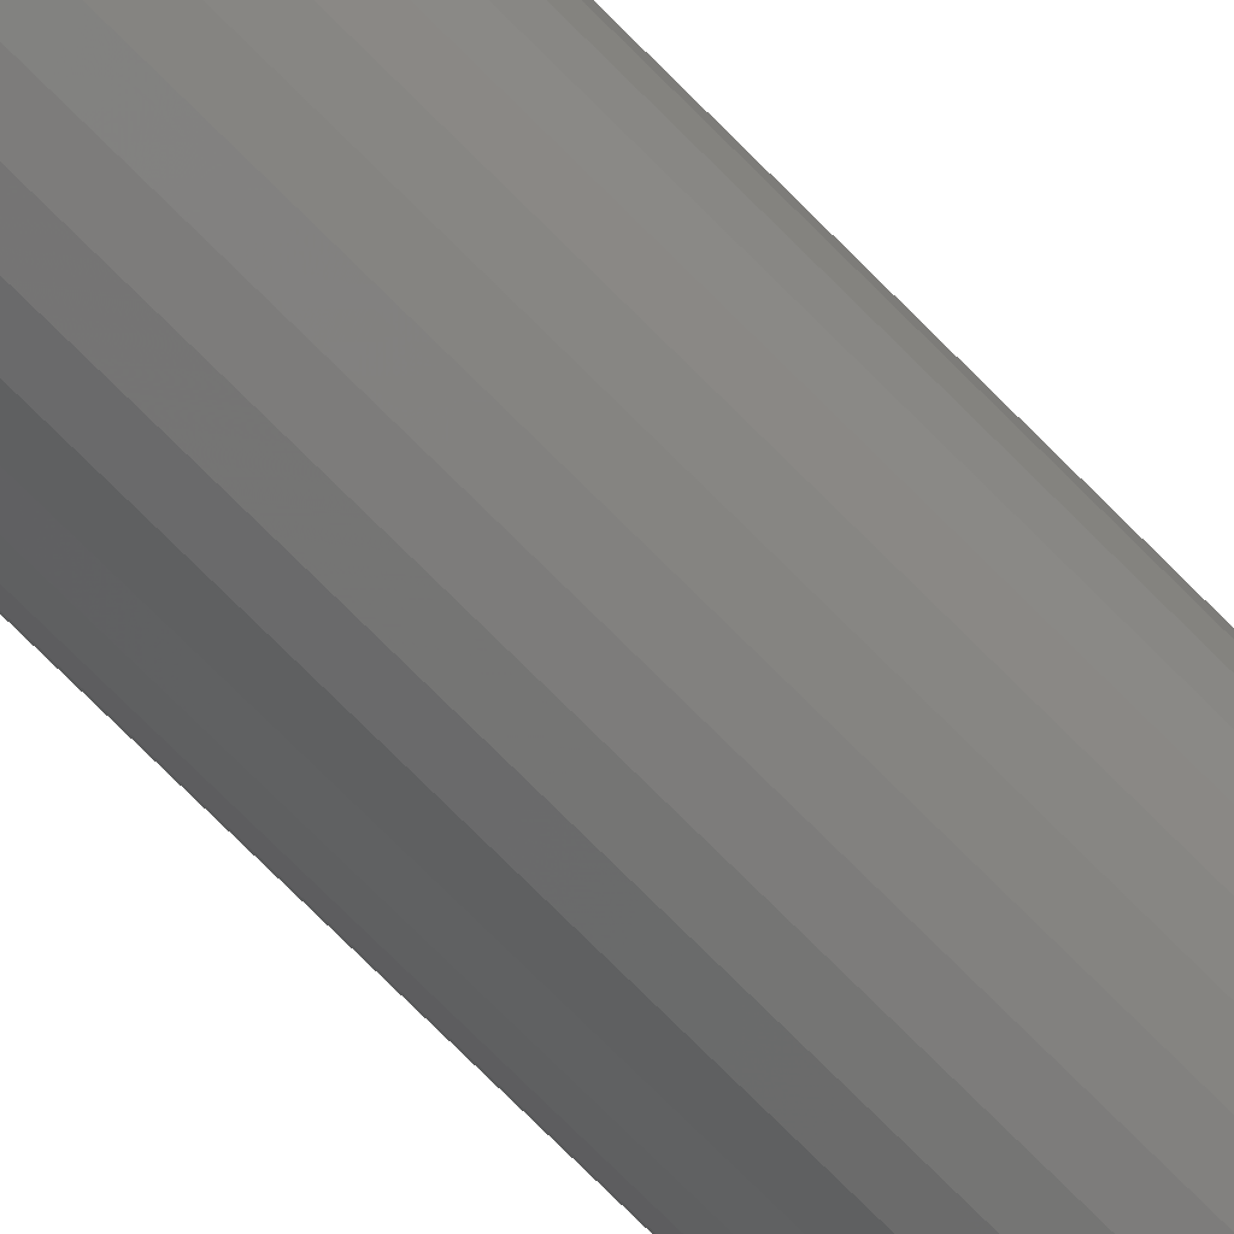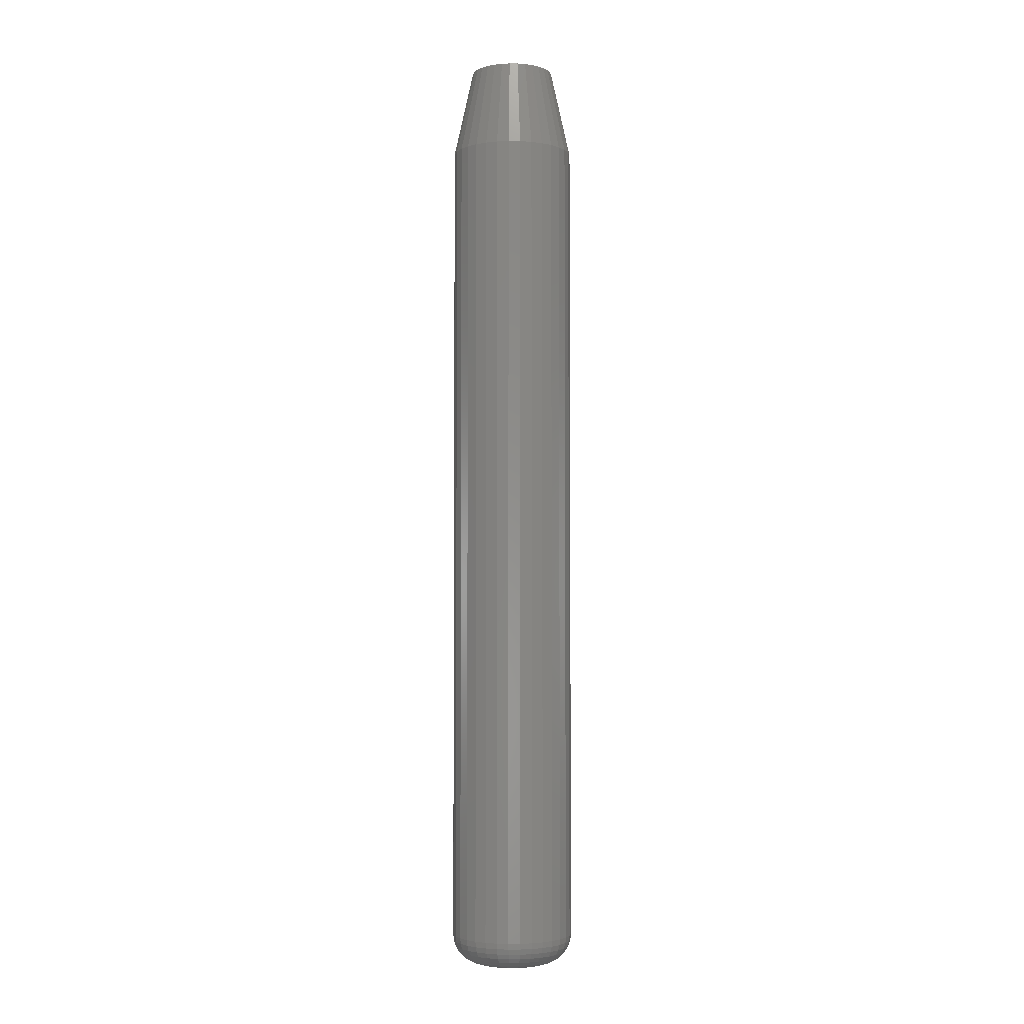
<metadata>
{"format":"stl","ext":"stl","renderer":"f3d","projection":"perspective","resolution":1024,"background":"white","views":[{"elev":-71.6,"azim":-135.5,"up":"+Z"},{"elev":-3.3,"azim":-165.4,"up":"+Y"}]}
</metadata>
<code>
# stl→obj: 352 verts, 700 faces
v 0.04581 -0.07031 -1.82e-17
v 0.04581 -0.7266 -1.056e-16
v 0.04486 -0.07031 -0.009594
v 0.04486 -0.7266 -0.009594
v 0.04206 -0.07031 -0.01882
v 0.04206 -0.7266 -0.01882
v 0.03752 -0.07031 -0.02732
v 0.03752 -0.7266 -0.02732
v 0.0314 -0.07031 -0.03477
v 0.0314 -0.7266 -0.03477
v 0.02395 -0.07031 -0.04089
v 0.02395 -0.7266 -0.04089
v 0.01545 -0.07031 -0.04543
v 0.01545 -0.7266 -0.04543
v 0.006222 -0.07031 -0.04823
v 0.006222 -0.7266 -0.04823
v -0.003372 -0.07031 -0.04918
v -0.003372 -0.7266 -0.04918
v -0.01297 -0.07031 -0.04823
v -0.01297 -0.7266 -0.04823
v -0.02219 -0.07031 -0.04543
v -0.02219 -0.7266 -0.04543
v -0.03069 -0.07031 -0.04089
v -0.03069 -0.7266 -0.04089
v -0.03815 -0.07031 -0.03477
v -0.03815 -0.7266 -0.03477
v -0.04426 -0.07031 -0.02732
v -0.04426 -0.7266 -0.02732
v -0.04881 -0.07031 -0.01882
v -0.04881 -0.7266 -0.01882
v -0.0516 -0.07031 -0.009594
v -0.0516 -0.7266 -0.009594
v -0.05255 -0.07031 5.891e-18
v -0.05255 -0.7266 5.891e-18
v -0.0516 -0.07031 0.009594
v -0.0516 -0.7266 0.009594
v -0.04881 -0.07031 0.01882
v -0.04881 -0.7266 0.01882
v -0.04426 -0.07031 0.02732
v -0.04426 -0.7266 0.02732
v -0.03815 -0.07031 0.03477
v -0.03815 -0.7266 0.03477
v -0.03069 -0.07031 0.04089
v -0.03069 -0.7266 0.04089
v -0.02219 -0.07031 0.04543
v -0.02219 -0.7266 0.04543
v -0.01297 -0.07031 0.04823
v -0.01297 -0.7266 0.04823
v -0.003372 -0.07031 0.04918
v -0.003372 -0.7266 0.04918
v 0.006222 -0.07031 0.04823
v 0.006222 -0.7266 0.04823
v 0.01545 -0.07031 0.04543
v 0.01545 -0.7266 0.04543
v 0.02395 -0.07031 0.04089
v 0.02395 -0.7266 0.04089
v 0.0314 -0.07031 0.03477
v 0.0314 -0.7266 0.03477
v 0.03752 -0.07031 0.02732
v 0.03752 -0.7266 0.02732
v 0.04206 -0.07031 0.01882
v 0.04206 -0.7266 0.01882
v 0.04486 -0.07031 0.009594
v 0.04486 -0.7266 0.009594
v -0.003372 -0.75 0.02574
v -0.008393 -0.75 0.02525
v -0.01322 -0.75 0.02378
v 0.00165 -0.75 0.02525
v 0.006479 -0.75 0.02378
v -0.01767 -0.75 0.0214
v 0.01093 -0.75 0.0214
v -0.02157 -0.75 0.0182
v 0.01483 -0.75 0.0182
v -0.02477 -0.75 0.0143
v 0.01803 -0.75 0.0143
v -0.02715 -0.75 0.00985
v 0.02041 -0.75 0.00985
v -0.02862 -0.75 0.005022
v 0.02187 -0.75 0.005022
v 0.02187 -0.75 -0.005022
v -0.02715 -0.75 -0.00985
v 0.02041 -0.75 -0.00985
v -0.02477 -0.75 -0.0143
v 0.01803 -0.75 -0.0143
v -0.02157 -0.75 -0.0182
v 0.01483 -0.75 -0.0182
v -0.01767 -0.75 -0.0214
v 0.01093 -0.75 -0.0214
v -0.01322 -0.75 -0.02378
v 0.006479 -0.75 -0.02378
v -0.008393 -0.75 -0.02525
v -0.003372 -0.75 -0.02574
v 0.00165 -0.75 -0.02525
v 0.02237 -0.75 -1.014e-17
v -0.02911 -0.75 -2.04e-17
v -0.02862 -0.75 -0.005022
v -0.03368 -0.7495 5.204e-18
v -0.0331 -0.7495 0.005914
v -0.03808 -0.7482 3.469e-18
v -0.03741 -0.7482 0.006771
v -0.04213 -0.7461 6.939e-18
v -0.04139 -0.7461 0.007562
v -0.04568 -0.7431 3.469e-18
v -0.04487 -0.7431 0.008255
v -0.0486 -0.7396 6.939e-18
v -0.04773 -0.7396 0.008823
v -0.05077 -0.7355 3.469e-18
v -0.04985 -0.7355 0.009246
v -0.0521 -0.7311 6.939e-18
v -0.05116 -0.7311 0.009506
v 0.02636 -0.7495 0.005914
v 0.02694 -0.7495 -7.806e-17
v 0.03067 -0.7482 0.006771
v 0.03134 -0.7482 -9.021e-17
v 0.03464 -0.7461 0.007562
v 0.03539 -0.7461 -1.041e-16
v 0.03813 -0.7431 0.008255
v 0.03894 -0.7431 -1.11e-16
v 0.04099 -0.7396 0.008823
v 0.04186 -0.7396 -1.145e-16
v 0.04311 -0.7355 0.009246
v 0.04402 -0.7355 -1.214e-16
v 0.04442 -0.7311 0.009506
v 0.04536 -0.7311 -1.249e-16
v 0.02463 -0.7495 0.0116
v 0.0287 -0.7482 0.01328
v 0.03244 -0.7461 0.01483
v 0.03572 -0.7431 0.01619
v 0.03841 -0.7396 0.01731
v 0.04041 -0.7355 0.01814
v 0.04165 -0.7311 0.01865
v 0.02183 -0.7495 0.01684
v 0.02549 -0.7482 0.01928
v 0.02886 -0.7461 0.02153
v 0.03181 -0.7431 0.02351
v 0.03423 -0.7396 0.02513
v 0.03603 -0.7355 0.02633
v 0.03714 -0.7311 0.02707
v 0.01806 -0.7495 0.02143
v 0.02117 -0.7482 0.02454
v 0.02404 -0.7461 0.02741
v 0.02655 -0.7431 0.02992
v 0.02861 -0.7396 0.03198
v 0.03014 -0.7355 0.03351
v 0.03108 -0.7311 0.03446
v 0.01347 -0.7495 0.0252
v 0.01591 -0.7482 0.02886
v 0.01816 -0.7461 0.03223
v 0.02014 -0.7431 0.03518
v 0.02176 -0.7396 0.03761
v 0.02296 -0.7355 0.03941
v 0.0237 -0.7311 0.04052
v 0.008228 -0.7495 0.02801
v 0.009911 -0.7482 0.03207
v 0.01146 -0.7461 0.03581
v 0.01282 -0.7431 0.03909
v 0.01394 -0.7396 0.04178
v 0.01477 -0.7355 0.04379
v 0.01528 -0.7311 0.04502
v 0.002542 -0.7495 0.02973
v 0.0034 -0.7482 0.03404
v 0.00419 -0.7461 0.03802
v 0.004883 -0.7431 0.0415
v 0.005452 -0.7396 0.04436
v 0.005874 -0.7355 0.04648
v 0.006135 -0.7311 0.04779
v -0.003372 -0.7495 0.03031
v -0.003372 -0.7482 0.03471
v -0.003372 -0.7461 0.03876
v -0.003372 -0.7431 0.04231
v -0.003372 -0.7396 0.04523
v -0.003372 -0.7355 0.04739
v -0.003372 -0.7311 0.04873
v -0.009285 -0.7495 0.02973
v -0.01014 -0.7482 0.03404
v -0.01093 -0.7461 0.03802
v -0.01163 -0.7431 0.0415
v -0.0122 -0.7396 0.04436
v -0.01262 -0.7355 0.04648
v -0.01288 -0.7311 0.04779
v -0.01497 -0.7495 0.02801
v -0.01665 -0.7482 0.03207
v -0.01821 -0.7461 0.03581
v -0.01956 -0.7431 0.03909
v -0.02068 -0.7396 0.04178
v -0.02151 -0.7355 0.04379
v -0.02202 -0.7311 0.04502
v -0.02021 -0.7495 0.0252
v -0.02266 -0.7482 0.02886
v -0.02491 -0.7461 0.03223
v -0.02688 -0.7431 0.03518
v -0.0285 -0.7396 0.03761
v -0.0297 -0.7355 0.03941
v -0.03044 -0.7311 0.04052
v -0.02481 -0.7495 0.02143
v -0.02791 -0.7482 0.02454
v -0.03078 -0.7461 0.02741
v -0.03329 -0.7431 0.02992
v -0.03535 -0.7396 0.03198
v -0.03688 -0.7355 0.03351
v -0.03783 -0.7311 0.03446
v -0.02858 -0.7495 0.01684
v -0.03223 -0.7482 0.01928
v -0.0356 -0.7461 0.02153
v -0.03855 -0.7431 0.02351
v -0.04098 -0.7396 0.02513
v -0.04278 -0.7355 0.02633
v -0.04389 -0.7311 0.02707
v -0.03138 -0.7495 0.0116
v -0.03544 -0.7482 0.01328
v -0.03918 -0.7461 0.01483
v -0.04246 -0.7431 0.01619
v -0.04516 -0.7396 0.01731
v -0.04716 -0.7355 0.01814
v -0.04839 -0.7311 0.01865
v 0.02636 -0.7495 -0.005914
v 0.03067 -0.7482 -0.006771
v 0.03464 -0.7461 -0.007562
v 0.03813 -0.7431 -0.008255
v 0.04099 -0.7396 -0.008823
v 0.04311 -0.7355 -0.009246
v 0.04442 -0.7311 -0.009506
v -0.0331 -0.7495 -0.005914
v -0.03741 -0.7482 -0.006771
v -0.04139 -0.7461 -0.007562
v -0.04487 -0.7431 -0.008255
v -0.04773 -0.7396 -0.008823
v -0.04985 -0.7355 -0.009246
v -0.05116 -0.7311 -0.009506
v -0.03138 -0.7495 -0.0116
v -0.03544 -0.7482 -0.01328
v -0.03918 -0.7461 -0.01483
v -0.04246 -0.7431 -0.01619
v -0.04516 -0.7396 -0.01731
v -0.04716 -0.7355 -0.01814
v -0.04839 -0.7311 -0.01865
v -0.02858 -0.7495 -0.01684
v -0.03223 -0.7482 -0.01928
v -0.0356 -0.7461 -0.02153
v -0.03855 -0.7431 -0.02351
v -0.04098 -0.7396 -0.02513
v -0.04278 -0.7355 -0.02633
v -0.04389 -0.7311 -0.02707
v -0.02481 -0.7495 -0.02143
v -0.02791 -0.7482 -0.02454
v -0.03078 -0.7461 -0.02741
v -0.03329 -0.7431 -0.02992
v -0.03535 -0.7396 -0.03198
v -0.03688 -0.7355 -0.03351
v -0.03783 -0.7311 -0.03446
v -0.02021 -0.7495 -0.0252
v -0.02266 -0.7482 -0.02886
v -0.02491 -0.7461 -0.03223
v -0.02688 -0.7431 -0.03518
v -0.0285 -0.7396 -0.03761
v -0.0297 -0.7355 -0.03941
v -0.03044 -0.7311 -0.04052
v -0.01497 -0.7495 -0.02801
v -0.01665 -0.7482 -0.03207
v -0.01821 -0.7461 -0.03581
v -0.01956 -0.7431 -0.03909
v -0.02068 -0.7396 -0.04178
v -0.02151 -0.7355 -0.04379
v -0.02202 -0.7311 -0.04502
v -0.009285 -0.7495 -0.02973
v -0.01014 -0.7482 -0.03404
v -0.01093 -0.7461 -0.03802
v -0.01163 -0.7431 -0.0415
v -0.0122 -0.7396 -0.04436
v -0.01262 -0.7355 -0.04648
v -0.01288 -0.7311 -0.04779
v -0.003372 -0.7495 -0.03031
v -0.003372 -0.7482 -0.03471
v -0.003372 -0.7461 -0.03876
v -0.003372 -0.7431 -0.04231
v -0.003372 -0.7396 -0.04523
v -0.003372 -0.7355 -0.04739
v -0.003372 -0.7311 -0.04873
v 0.002542 -0.7495 -0.02973
v 0.0034 -0.7482 -0.03404
v 0.00419 -0.7461 -0.03802
v 0.004883 -0.7431 -0.0415
v 0.005452 -0.7396 -0.04436
v 0.005874 -0.7355 -0.04648
v 0.006135 -0.7311 -0.04779
v 0.008228 -0.7495 -0.02801
v 0.009911 -0.7482 -0.03207
v 0.01146 -0.7461 -0.03581
v 0.01282 -0.7431 -0.03909
v 0.01394 -0.7396 -0.04178
v 0.01477 -0.7355 -0.04379
v 0.01528 -0.7311 -0.04502
v 0.01347 -0.7495 -0.0252
v 0.01591 -0.7482 -0.02886
v 0.01816 -0.7461 -0.03223
v 0.02014 -0.7431 -0.03518
v 0.02176 -0.7396 -0.03761
v 0.02296 -0.7355 -0.03941
v 0.0237 -0.7311 -0.04052
v 0.01806 -0.7495 -0.02143
v 0.02117 -0.7482 -0.02454
v 0.02404 -0.7461 -0.02741
v 0.02655 -0.7431 -0.02992
v 0.02861 -0.7396 -0.03198
v 0.03014 -0.7355 -0.03351
v 0.03108 -0.7311 -0.03446
v 0.02183 -0.7495 -0.01684
v 0.02549 -0.7482 -0.01928
v 0.02886 -0.7461 -0.02153
v 0.03181 -0.7431 -0.02351
v 0.03423 -0.7396 -0.02513
v 0.03603 -0.7355 -0.02633
v 0.03714 -0.7311 -0.02707
v 0.02463 -0.7495 -0.0116
v 0.0287 -0.7482 -0.01328
v 0.03244 -0.7461 -0.01483
v 0.03572 -0.7431 -0.01619
v 0.03841 -0.7396 -0.01731
v 0.04041 -0.7355 -0.01814
v 0.04165 -0.7311 -0.01865
v -0.01621 2.403e-18 0.031
v -0.009918 2.796e-18 0.03291
v -0.003372 3.205e-18 0.03355
v 0.003174 3.613e-18 0.03291
v 0.009468 4.007e-18 0.031
v -0.02201 2.041e-18 0.0279
v 0.01527 4.369e-18 0.0279
v -0.0271 1.723e-18 0.02373
v 0.02035 4.686e-18 0.02373
v -0.03127 1.462e-18 0.01864
v 0.02453 4.947e-18 0.01864
v -0.03437 1.269e-18 0.01284
v 0.02763 5.141e-18 0.01284
v -0.03628 1.15e-18 0.006546
v 0.02954 5.26e-18 0.006546
v 0.02763 5.141e-18 -0.01284
v -0.03437 1.269e-18 -0.01284
v 0.02954 5.26e-18 -0.006546
v -0.03127 1.462e-18 -0.01864
v 0.02453 4.947e-18 -0.01864
v -0.0271 1.723e-18 -0.02373
v 0.02035 4.686e-18 -0.02373
v -0.02201 2.041e-18 -0.0279
v 0.01527 4.369e-18 -0.0279
v -0.01621 2.403e-18 -0.031
v 0.009468 4.007e-18 -0.031
v -0.009918 2.796e-18 -0.03291
v -0.003372 3.205e-18 -0.03355
v 0.003174 3.613e-18 -0.03291
v -0.03628 1.15e-18 -0.006546
v -0.03692 1.109e-18 1.979e-09
v 0.03018 5.3e-18 -2.231e-17
f 1 2 3
f 3 2 4
f 3 4 5
f 5 4 6
f 5 6 7
f 7 6 8
f 7 8 9
f 9 8 10
f 9 10 11
f 11 10 12
f 11 12 13
f 13 12 14
f 13 14 15
f 15 14 16
f 15 16 17
f 17 16 18
f 17 18 19
f 19 18 20
f 19 20 21
f 21 20 22
f 21 22 23
f 23 22 24
f 23 24 25
f 25 24 26
f 25 26 27
f 27 26 28
f 27 28 29
f 29 28 30
f 29 30 31
f 31 30 32
f 31 32 33
f 33 32 34
f 33 34 35
f 35 34 36
f 35 36 37
f 37 36 38
f 37 38 39
f 39 38 40
f 39 40 41
f 41 40 42
f 41 42 43
f 43 42 44
f 43 44 45
f 45 44 46
f 45 46 47
f 47 46 48
f 47 48 49
f 49 48 50
f 49 50 51
f 51 50 52
f 51 52 53
f 53 52 54
f 53 54 55
f 55 54 56
f 55 56 57
f 57 56 58
f 57 58 59
f 59 58 60
f 59 60 61
f 61 60 62
f 61 62 63
f 63 62 64
f 63 64 1
f 1 64 2
f 65 66 67
f 68 65 67
f 68 67 69
f 69 67 70
f 69 70 71
f 71 70 72
f 71 72 73
f 73 72 74
f 73 74 75
f 75 74 76
f 75 76 77
f 77 76 78
f 77 78 79
f 80 81 82
f 82 81 83
f 82 83 84
f 84 83 85
f 84 85 86
f 86 85 87
f 86 87 88
f 88 87 89
f 88 89 90
f 90 89 91
f 90 91 92
f 90 92 93
f 79 78 94
f 94 78 95
f 94 95 80
f 80 95 96
f 80 96 81
f 95 78 97
f 97 78 98
f 97 98 99
f 99 98 100
f 99 100 101
f 101 100 102
f 101 102 103
f 103 102 104
f 103 104 105
f 105 104 106
f 105 106 107
f 107 106 108
f 107 108 109
f 109 108 110
f 109 110 34
f 34 110 36
f 79 94 111
f 111 94 112
f 111 112 113
f 113 112 114
f 113 114 115
f 115 114 116
f 115 116 117
f 117 116 118
f 117 118 119
f 119 118 120
f 119 120 121
f 121 120 122
f 121 122 123
f 123 122 124
f 123 124 64
f 64 124 2
f 77 79 125
f 125 79 111
f 125 111 126
f 126 111 113
f 126 113 127
f 127 113 115
f 127 115 128
f 128 115 117
f 128 117 129
f 129 117 119
f 129 119 130
f 130 119 121
f 130 121 131
f 131 121 123
f 131 123 62
f 62 123 64
f 75 77 132
f 132 77 125
f 132 125 133
f 133 125 126
f 133 126 134
f 134 126 127
f 134 127 135
f 135 127 128
f 135 128 136
f 136 128 129
f 136 129 137
f 137 129 130
f 137 130 138
f 138 130 131
f 138 131 60
f 60 131 62
f 73 75 139
f 139 75 132
f 139 132 140
f 140 132 133
f 140 133 141
f 141 133 134
f 141 134 142
f 142 134 135
f 142 135 143
f 143 135 136
f 143 136 144
f 144 136 137
f 144 137 145
f 145 137 138
f 145 138 58
f 58 138 60
f 71 73 146
f 146 73 139
f 146 139 147
f 147 139 140
f 147 140 148
f 148 140 141
f 148 141 149
f 149 141 142
f 149 142 150
f 150 142 143
f 150 143 151
f 151 143 144
f 151 144 152
f 152 144 145
f 152 145 56
f 56 145 58
f 69 71 153
f 153 71 146
f 153 146 154
f 154 146 147
f 154 147 155
f 155 147 148
f 155 148 156
f 156 148 149
f 156 149 157
f 157 149 150
f 157 150 158
f 158 150 151
f 158 151 159
f 159 151 152
f 159 152 54
f 54 152 56
f 68 69 160
f 160 69 153
f 160 153 161
f 161 153 154
f 161 154 162
f 162 154 155
f 162 155 163
f 163 155 156
f 163 156 164
f 164 156 157
f 164 157 165
f 165 157 158
f 165 158 166
f 166 158 159
f 166 159 52
f 52 159 54
f 65 68 167
f 167 68 160
f 167 160 168
f 168 160 161
f 168 161 169
f 169 161 162
f 169 162 170
f 170 162 163
f 170 163 171
f 171 163 164
f 171 164 172
f 172 164 165
f 172 165 173
f 173 165 166
f 173 166 50
f 50 166 52
f 66 65 174
f 174 65 167
f 174 167 175
f 175 167 168
f 175 168 176
f 176 168 169
f 176 169 177
f 177 169 170
f 177 170 178
f 178 170 171
f 178 171 179
f 179 171 172
f 179 172 180
f 180 172 173
f 180 173 48
f 48 173 50
f 67 66 181
f 181 66 174
f 181 174 182
f 182 174 175
f 182 175 183
f 183 175 176
f 183 176 184
f 184 176 177
f 184 177 185
f 185 177 178
f 185 178 186
f 186 178 179
f 186 179 187
f 187 179 180
f 187 180 46
f 46 180 48
f 70 67 188
f 188 67 181
f 188 181 189
f 189 181 182
f 189 182 190
f 190 182 183
f 190 183 191
f 191 183 184
f 191 184 192
f 192 184 185
f 192 185 193
f 193 185 186
f 193 186 194
f 194 186 187
f 194 187 44
f 44 187 46
f 72 70 195
f 195 70 188
f 195 188 196
f 196 188 189
f 196 189 197
f 197 189 190
f 197 190 198
f 198 190 191
f 198 191 199
f 199 191 192
f 199 192 200
f 200 192 193
f 200 193 201
f 201 193 194
f 201 194 42
f 42 194 44
f 74 72 202
f 202 72 195
f 202 195 203
f 203 195 196
f 203 196 204
f 204 196 197
f 204 197 205
f 205 197 198
f 205 198 206
f 206 198 199
f 206 199 207
f 207 199 200
f 207 200 208
f 208 200 201
f 208 201 40
f 40 201 42
f 76 74 209
f 209 74 202
f 209 202 210
f 210 202 203
f 210 203 211
f 211 203 204
f 211 204 212
f 212 204 205
f 212 205 213
f 213 205 206
f 213 206 214
f 214 206 207
f 214 207 215
f 215 207 208
f 215 208 38
f 38 208 40
f 78 76 98
f 98 76 209
f 98 209 100
f 100 209 210
f 100 210 102
f 102 210 211
f 102 211 104
f 104 211 212
f 104 212 106
f 106 212 213
f 106 213 108
f 108 213 214
f 108 214 110
f 110 214 215
f 110 215 36
f 36 215 38
f 94 80 112
f 112 80 216
f 112 216 114
f 114 216 217
f 114 217 116
f 116 217 218
f 116 218 118
f 118 218 219
f 118 219 120
f 120 219 220
f 120 220 122
f 122 220 221
f 122 221 124
f 124 221 222
f 124 222 2
f 2 222 4
f 96 95 223
f 223 95 97
f 223 97 224
f 224 97 99
f 224 99 225
f 225 99 101
f 225 101 226
f 226 101 103
f 226 103 227
f 227 103 105
f 227 105 228
f 228 105 107
f 228 107 229
f 229 107 109
f 229 109 32
f 32 109 34
f 81 96 230
f 230 96 223
f 230 223 231
f 231 223 224
f 231 224 232
f 232 224 225
f 232 225 233
f 233 225 226
f 233 226 234
f 234 226 227
f 234 227 235
f 235 227 228
f 235 228 236
f 236 228 229
f 236 229 30
f 30 229 32
f 83 81 237
f 237 81 230
f 237 230 238
f 238 230 231
f 238 231 239
f 239 231 232
f 239 232 240
f 240 232 233
f 240 233 241
f 241 233 234
f 241 234 242
f 242 234 235
f 242 235 243
f 243 235 236
f 243 236 28
f 28 236 30
f 85 83 244
f 244 83 237
f 244 237 245
f 245 237 238
f 245 238 246
f 246 238 239
f 246 239 247
f 247 239 240
f 247 240 248
f 248 240 241
f 248 241 249
f 249 241 242
f 249 242 250
f 250 242 243
f 250 243 26
f 26 243 28
f 87 85 251
f 251 85 244
f 251 244 252
f 252 244 245
f 252 245 253
f 253 245 246
f 253 246 254
f 254 246 247
f 254 247 255
f 255 247 248
f 255 248 256
f 256 248 249
f 256 249 257
f 257 249 250
f 257 250 24
f 24 250 26
f 89 87 258
f 258 87 251
f 258 251 259
f 259 251 252
f 259 252 260
f 260 252 253
f 260 253 261
f 261 253 254
f 261 254 262
f 262 254 255
f 262 255 263
f 263 255 256
f 263 256 264
f 264 256 257
f 264 257 22
f 22 257 24
f 91 89 265
f 265 89 258
f 265 258 266
f 266 258 259
f 266 259 267
f 267 259 260
f 267 260 268
f 268 260 261
f 268 261 269
f 269 261 262
f 269 262 270
f 270 262 263
f 270 263 271
f 271 263 264
f 271 264 20
f 20 264 22
f 92 91 272
f 272 91 265
f 272 265 273
f 273 265 266
f 273 266 274
f 274 266 267
f 274 267 275
f 275 267 268
f 275 268 276
f 276 268 269
f 276 269 277
f 277 269 270
f 277 270 278
f 278 270 271
f 278 271 18
f 18 271 20
f 93 92 279
f 279 92 272
f 279 272 280
f 280 272 273
f 280 273 281
f 281 273 274
f 281 274 282
f 282 274 275
f 282 275 283
f 283 275 276
f 283 276 284
f 284 276 277
f 284 277 285
f 285 277 278
f 285 278 16
f 16 278 18
f 90 93 286
f 286 93 279
f 286 279 287
f 287 279 280
f 287 280 288
f 288 280 281
f 288 281 289
f 289 281 282
f 289 282 290
f 290 282 283
f 290 283 291
f 291 283 284
f 291 284 292
f 292 284 285
f 292 285 14
f 14 285 16
f 88 90 293
f 293 90 286
f 293 286 294
f 294 286 287
f 294 287 295
f 295 287 288
f 295 288 296
f 296 288 289
f 296 289 297
f 297 289 290
f 297 290 298
f 298 290 291
f 298 291 299
f 299 291 292
f 299 292 12
f 12 292 14
f 86 88 300
f 300 88 293
f 300 293 301
f 301 293 294
f 301 294 302
f 302 294 295
f 302 295 303
f 303 295 296
f 303 296 304
f 304 296 297
f 304 297 305
f 305 297 298
f 305 298 306
f 306 298 299
f 306 299 10
f 10 299 12
f 84 86 307
f 307 86 300
f 307 300 308
f 308 300 301
f 308 301 309
f 309 301 302
f 309 302 310
f 310 302 303
f 310 303 311
f 311 303 304
f 311 304 312
f 312 304 305
f 312 305 313
f 313 305 306
f 313 306 8
f 8 306 10
f 82 84 314
f 314 84 307
f 314 307 315
f 315 307 308
f 315 308 316
f 316 308 309
f 316 309 317
f 317 309 310
f 317 310 318
f 318 310 311
f 318 311 319
f 319 311 312
f 319 312 320
f 320 312 313
f 320 313 6
f 6 313 8
f 80 82 216
f 216 82 314
f 216 314 217
f 217 314 315
f 217 315 218
f 218 315 316
f 218 316 219
f 219 316 317
f 219 317 220
f 220 317 318
f 220 318 221
f 221 318 319
f 221 319 222
f 222 319 320
f 222 320 4
f 4 320 6
f 321 322 323
f 321 323 324
f 325 321 324
f 326 321 325
f 327 326 325
f 328 326 327
f 329 328 327
f 330 328 329
f 331 330 329
f 332 330 331
f 333 332 331
f 334 332 333
f 335 334 333
f 336 337 338
f 339 337 336
f 340 339 336
f 341 339 340
f 342 341 340
f 343 341 342
f 344 343 342
f 345 343 344
f 346 345 344
f 347 345 346
f 348 347 346
f 349 348 346
f 337 350 338
f 338 350 351
f 338 351 352
f 352 351 334
f 352 334 335
f 33 351 31
f 31 351 350
f 31 350 29
f 29 350 337
f 29 337 27
f 27 337 339
f 27 339 25
f 25 339 341
f 25 341 23
f 23 341 343
f 23 343 21
f 21 343 345
f 21 345 19
f 19 345 347
f 19 347 17
f 17 347 348
f 17 348 15
f 15 348 349
f 15 349 13
f 13 349 346
f 13 346 11
f 11 346 344
f 11 344 9
f 9 344 342
f 9 342 7
f 7 342 340
f 7 340 5
f 5 340 336
f 5 336 3
f 3 336 338
f 3 338 1
f 1 338 352
f 1 352 63
f 63 352 335
f 63 335 61
f 61 335 333
f 61 333 59
f 59 333 331
f 59 331 57
f 57 331 329
f 57 329 55
f 55 329 327
f 55 327 53
f 53 327 325
f 53 325 51
f 51 325 324
f 51 324 49
f 49 324 323
f 49 323 47
f 47 323 322
f 47 322 45
f 45 322 321
f 45 321 43
f 43 321 326
f 43 326 41
f 41 326 328
f 41 328 39
f 39 328 330
f 39 330 37
f 37 330 332
f 37 332 35
f 35 332 334
f 35 334 33
f 33 334 351

</code>
